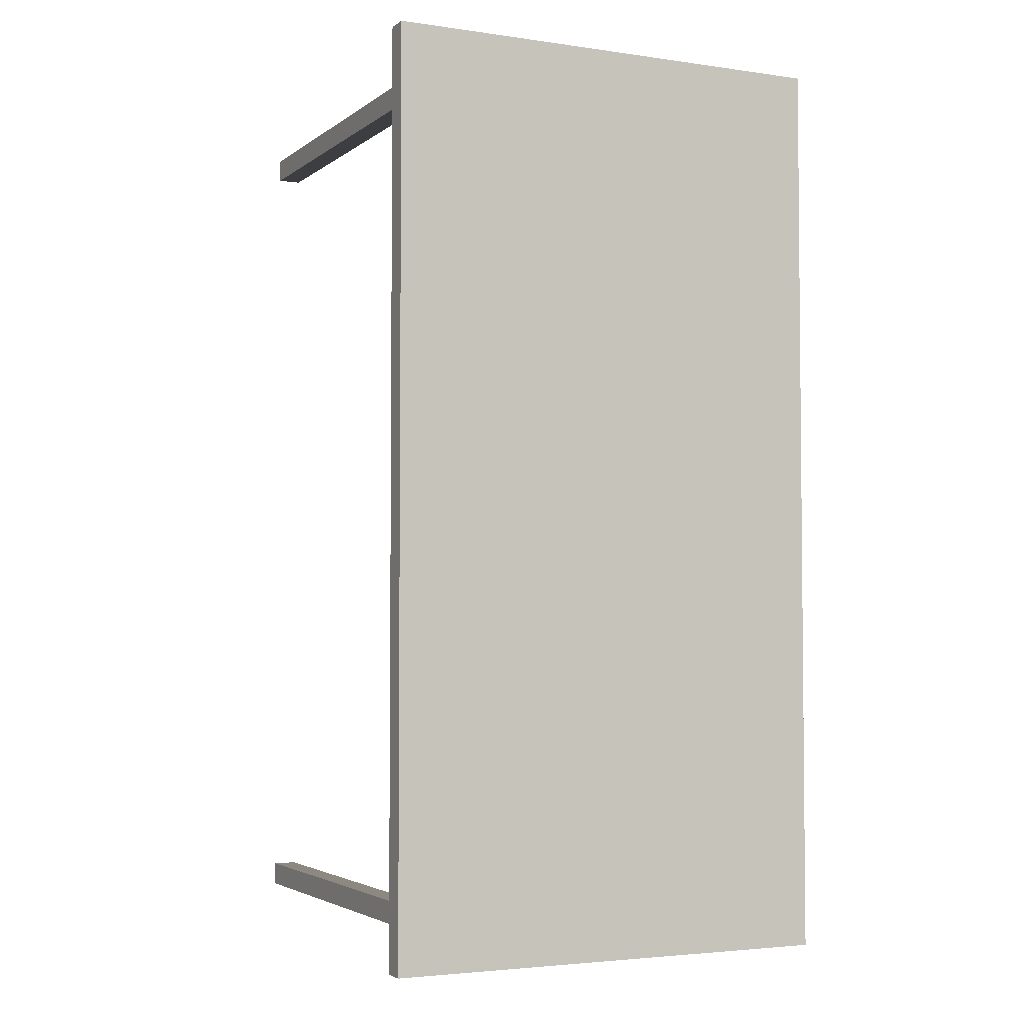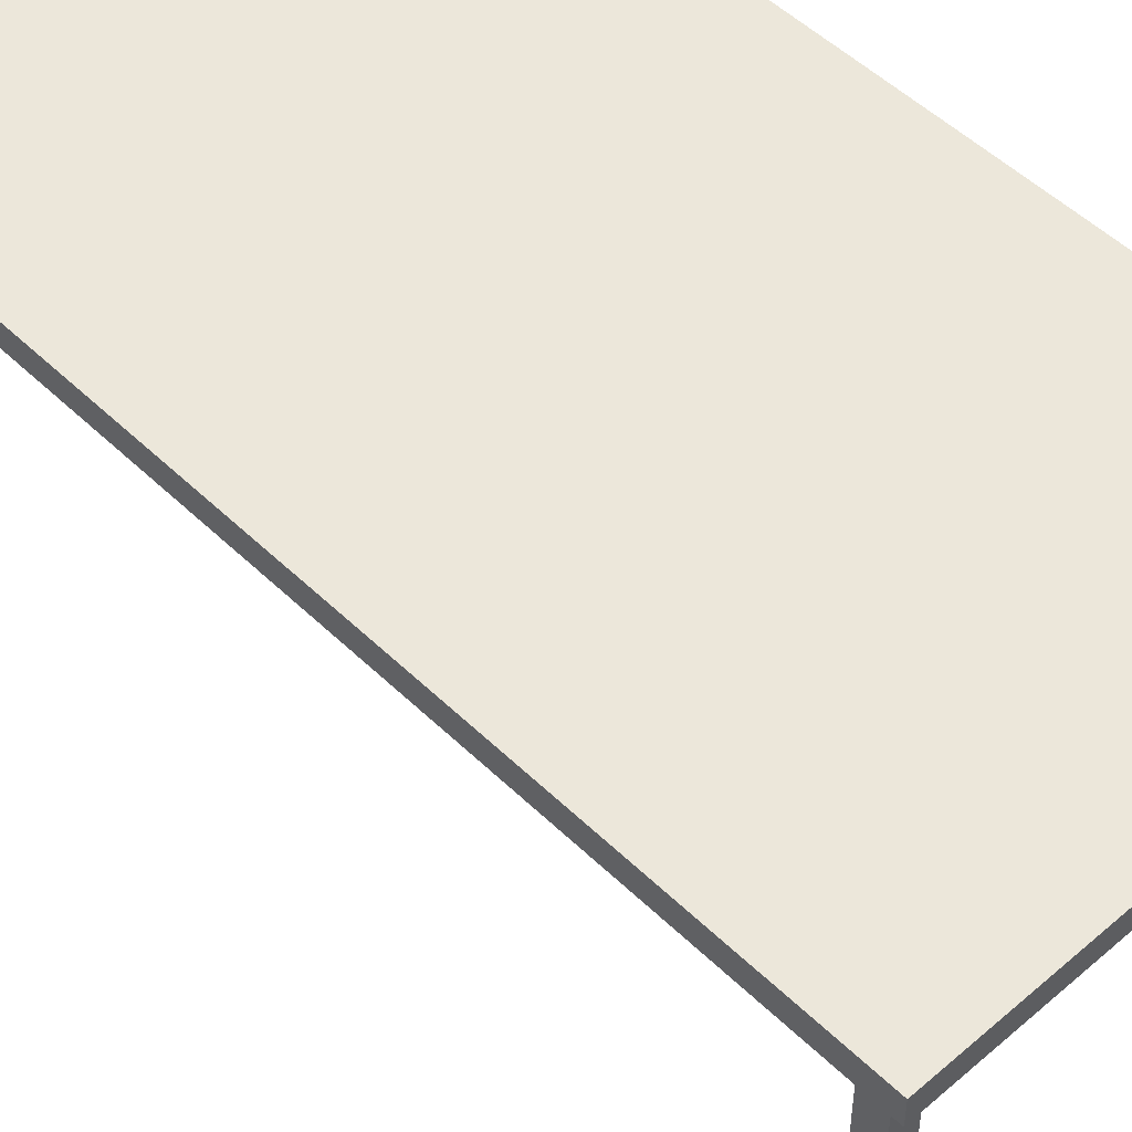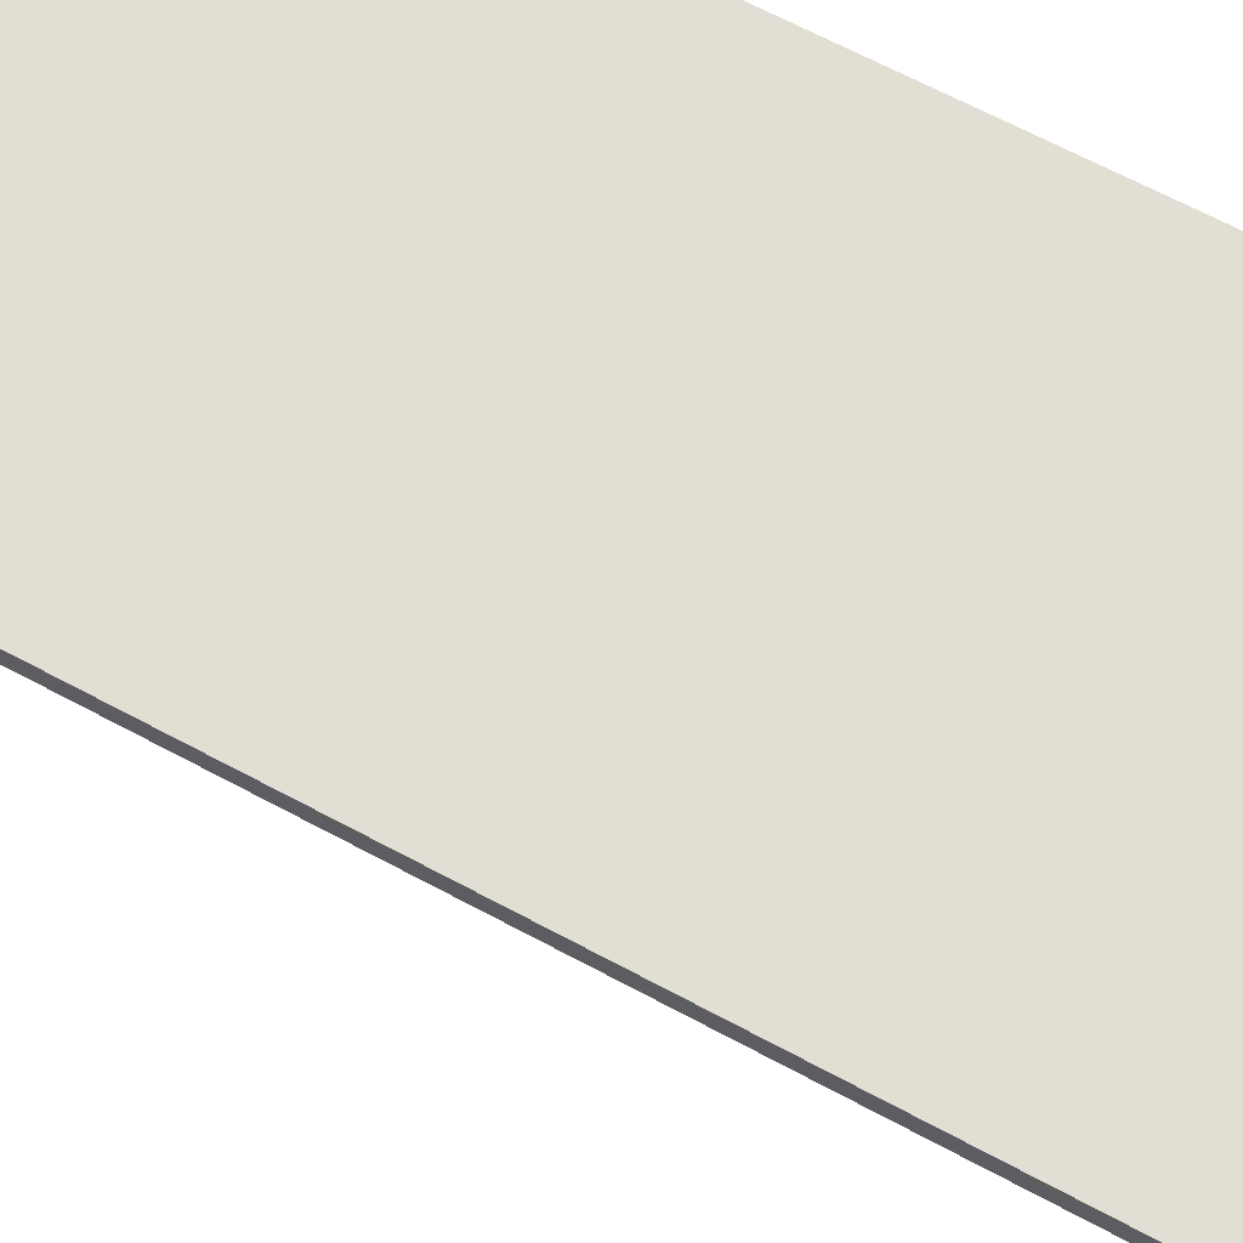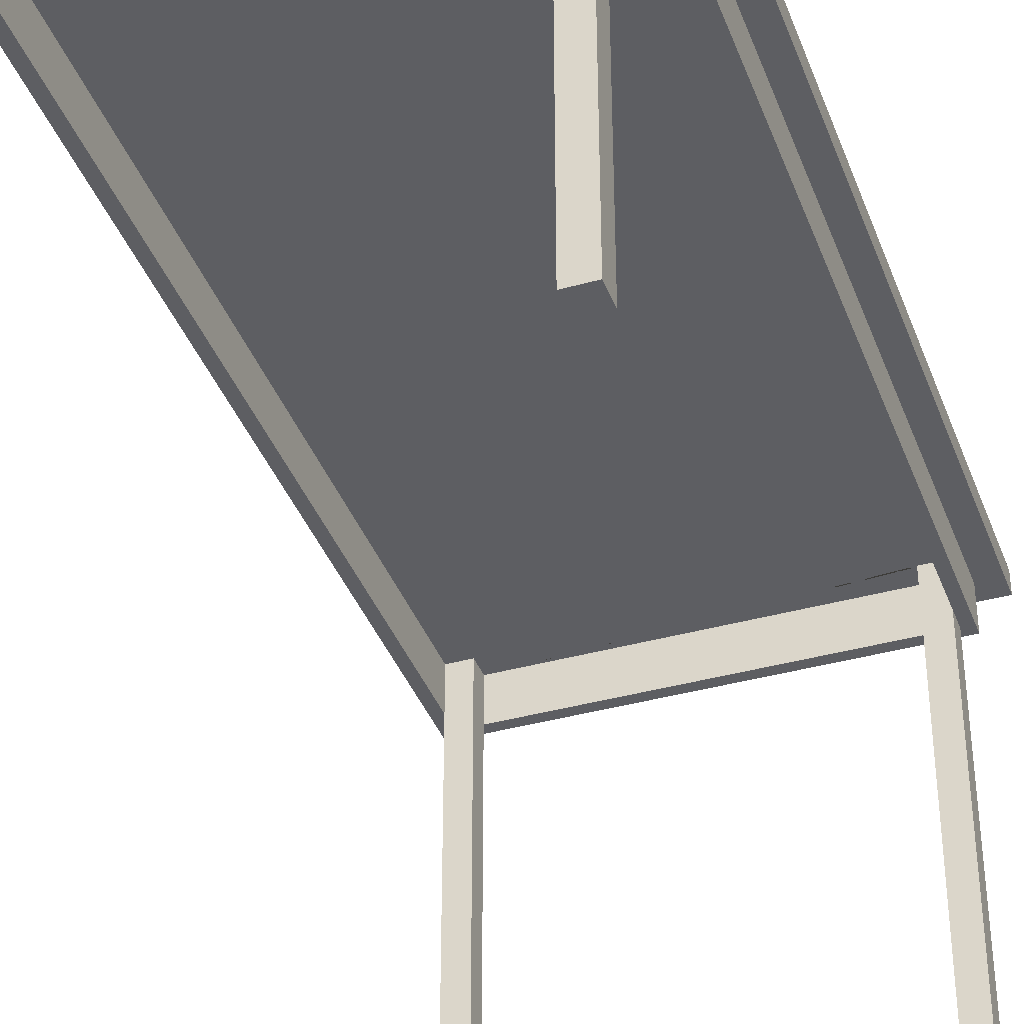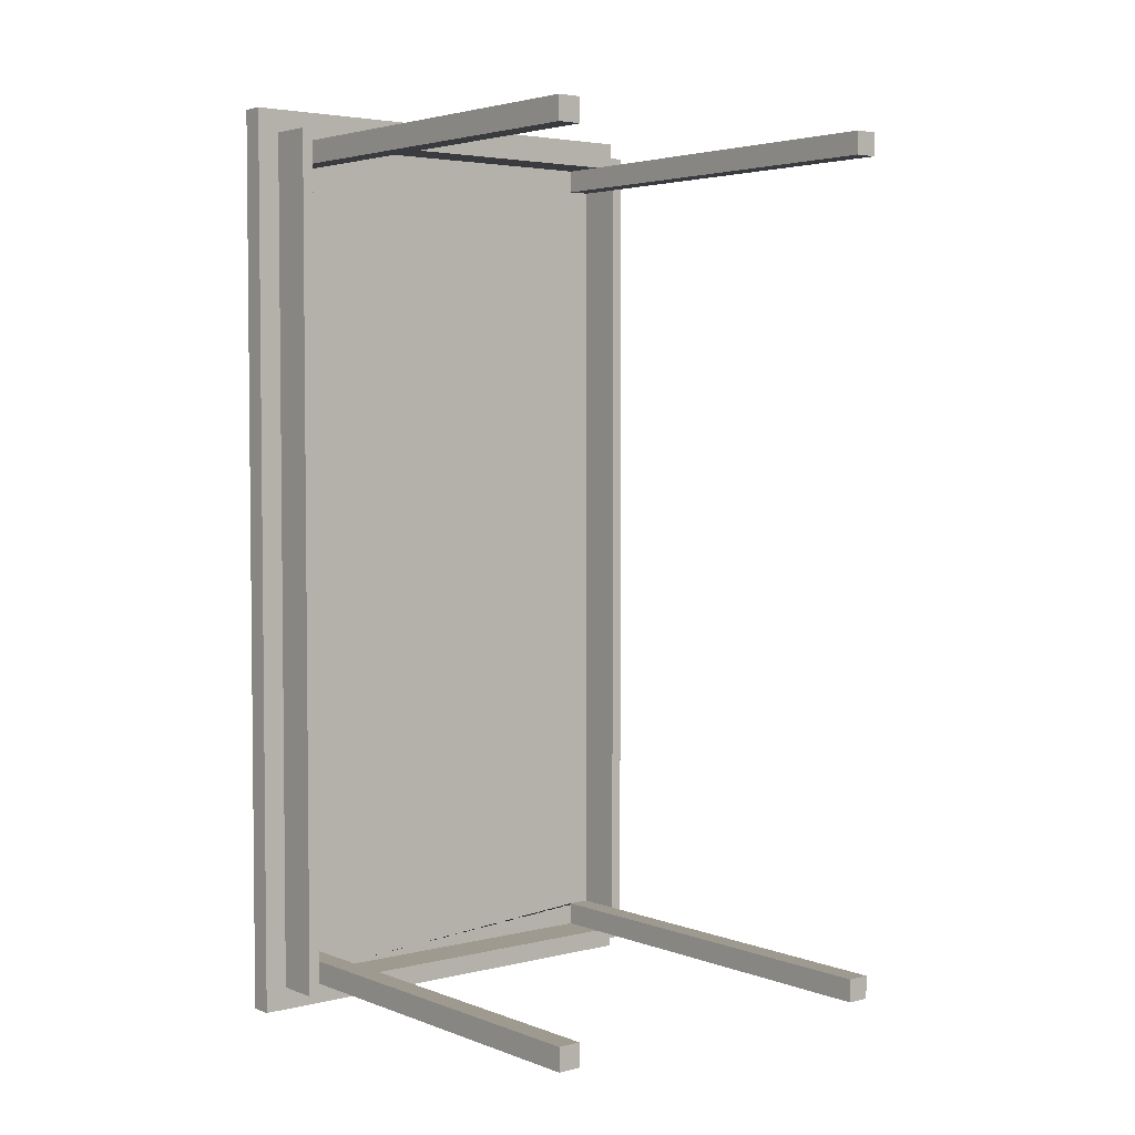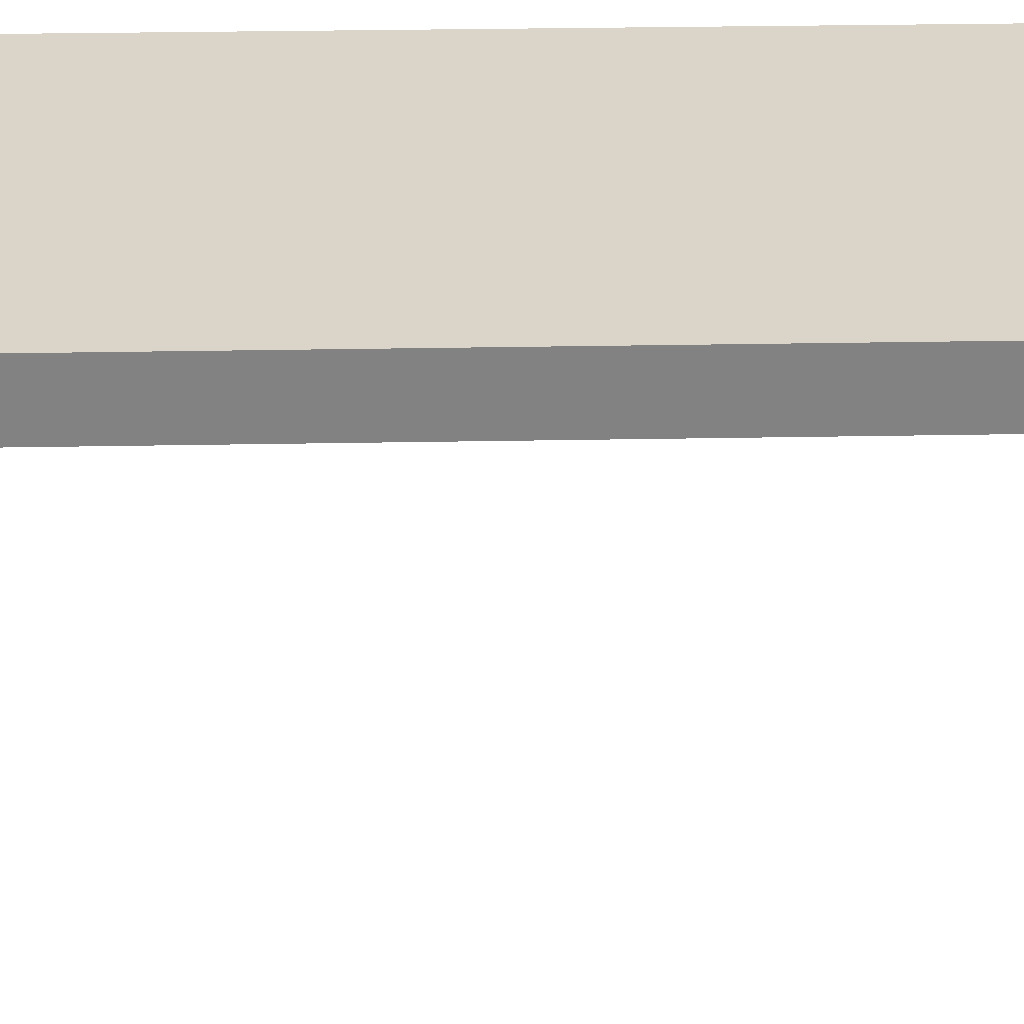
<metadata>
{"format":"obj","ext":"obj","renderer":"f3d","projection":"perspective","resolution":1024,"background":"white","views":[{"elev":-3.5,"azim":154.3,"up":"+Z"},{"elev":50.4,"azim":-43.4,"up":"+Y"},{"elev":67.2,"azim":-61.8,"up":"+Y"},{"elev":-38.6,"azim":19.4,"up":"+Y"},{"elev":3.8,"azim":-39.0,"up":"+Z"},{"elev":29.3,"azim":-91.6,"up":"+Y"}]}
</metadata>
<code>
g Mesh1 Model
v -0.265 2.901e-18 0.8347
v -0.225 2.901e-18 0.8347
v -0.225 9.621e-17 0.8747
v -0.265 5.972e-18 0.8747
f 1 2 3 4
v -0.265 0.76 0.8347
v -0.225 0.76 0.8347
v -0.265 0.68 0.8347
f 5 6 2 1 7
v -0.225 0.76 -0.6053
v 0.375 0.76 -0.6053
v 0.375 0.76 -0.5653
v 0.415 0.76 -0.5653
v 0.415 0.76 0.8347
v 0.375 0.76 0.8347
v 0.375 0.76 0.8747
v -0.225 0.76 0.8747
v -0.265 0.76 -0.5653
v -0.225 0.76 -0.5653
f 8 9 10 11 12 13 14 15 6 5 16 17
v -0.225 0.68 -0.6053
v 0.375 0.68 -0.6053
f 18 19 9 8
v 0.435 0.68 -0.6253
f 18 20 19
v -0.265 0.68 -0.6053
f 21 20 18
v -0.285 0.68 -0.6253
f 21 22 20
v -0.285 0.68 0.8947
f 22 21 23
v -0.265 0.68 -0.5653
f 23 21 24
v -0.265 1.004e-15 -0.5653
v -0.265 1.004e-15 -0.6053
f 25 24 21 26
v -0.225 8.234e-16 -0.5653
f 27 17 16 24 25
v -0.225 1.004e-15 -0.6053
f 18 8 17 27 28
v -0.265 0.76 -0.6053
f 21 18 8 29
f 26 21 18 28
f 25 26 28 27
f 8 17 16 29
f 29 16 24 21
f 7 24 16 5
v -0.265 0.68 0.8747
f 7 30 24
f 30 7 1 4
v -0.225 0.68 0.8747
f 31 30 4 3
v 0.435 0.68 0.8947
f 32 30 31
f 23 30 32
f 30 23 24
v 0.435 0.76 0.8947
v -0.285 0.76 0.8947
f 33 34 23 32
v 0.475 0.76 0.9347
f 35 34 33
v -0.325 0.76 0.9347
f 36 34 35
v -0.285 0.76 -0.6253
f 34 36 37
v -0.325 0.76 -0.6653
f 38 37 36
v 0.475 0.76 -0.6653
f 37 38 39
v -0.325 0.8 -0.6653
v 0.475 0.8 -0.6653
f 40 41 39 38
v -0.325 0.8 0.9347
v 0.475 0.8 0.9347
f 42 43 41 40
f 43 42 36 35
f 42 40 38 36
f 41 43 35 39
f 35 33 39
v 0.435 0.76 -0.5653
f 44 39 33
v 0.435 0.76 -0.6053
f 45 39 44
v 0.435 0.76 -0.6253
f 46 39 45
f 37 39 46
f 37 46 20 22
f 46 45 44 33 32 20
f 9 45 44 11 10
v 0.375 1.199e-15 -0.5653
v 0.415 1.062e-15 -0.5653
v 0.415 0.68 -0.5653
f 11 10 47 48 49
v 0.375 1.199e-15 -0.6053
f 10 9 19 50 47
v 0.415 0.68 -0.6053
v 0.415 1.243e-15 -0.6053
f 50 19 51 52
f 19 20 51
f 51 20 49
v 0.415 0.68 0.8347
f 49 20 53
f 32 53 20
v 0.415 0.68 0.8747
f 32 54 53
v 0.375 0.68 0.8747
f 32 55 54
f 32 31 55
f 15 14 55 31
v 0.375 4.684e-16 0.8347
v 0.375 3.228e-16 0.8747
f 14 13 56 57 55
v 0.415 4.859e-16 0.8347
f 13 12 53 58 56
f 12 11 49 53
v 0.415 1.599e-16 0.8747
f 58 53 54 59
f 57 59 54 55
f 57 56 58 59
f 6 15 31 3 2
f 52 51 49 48
f 47 50 52 48
f 34 37 22 23

</code>
